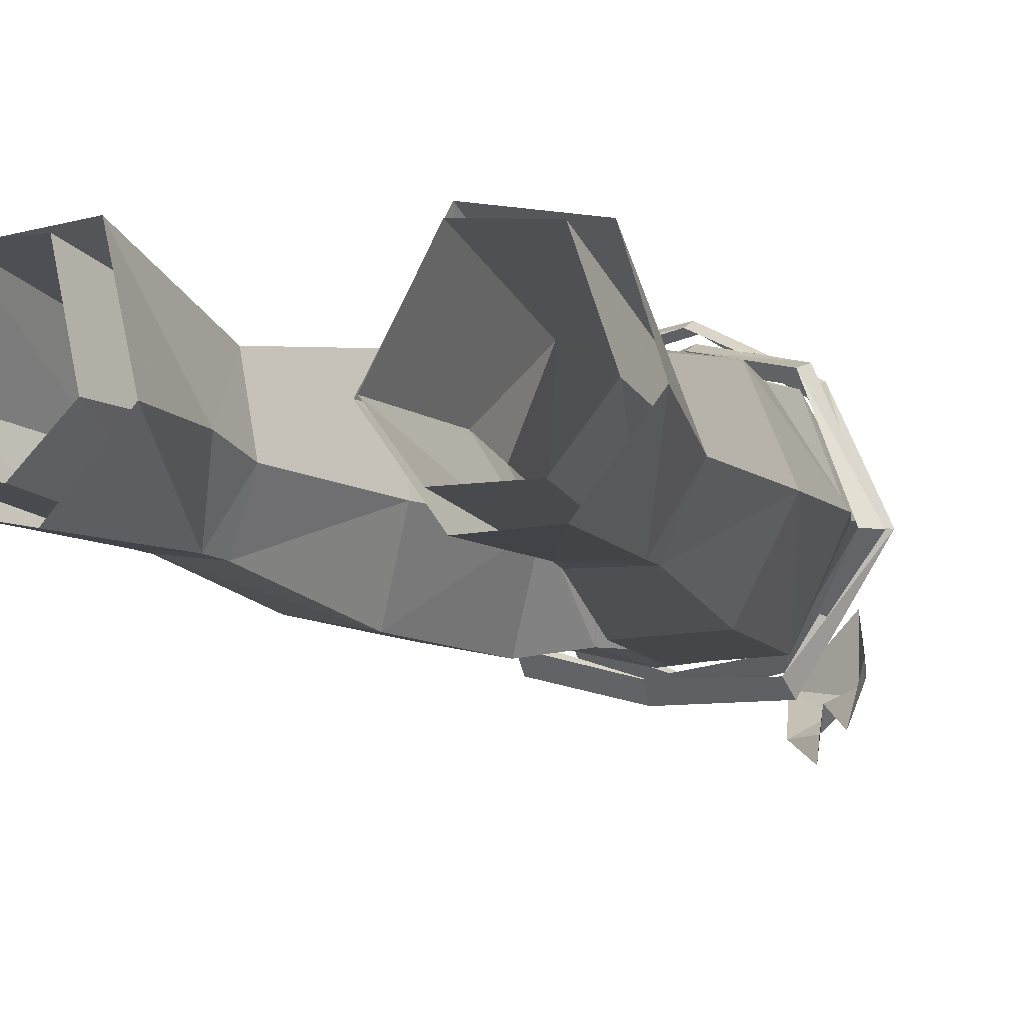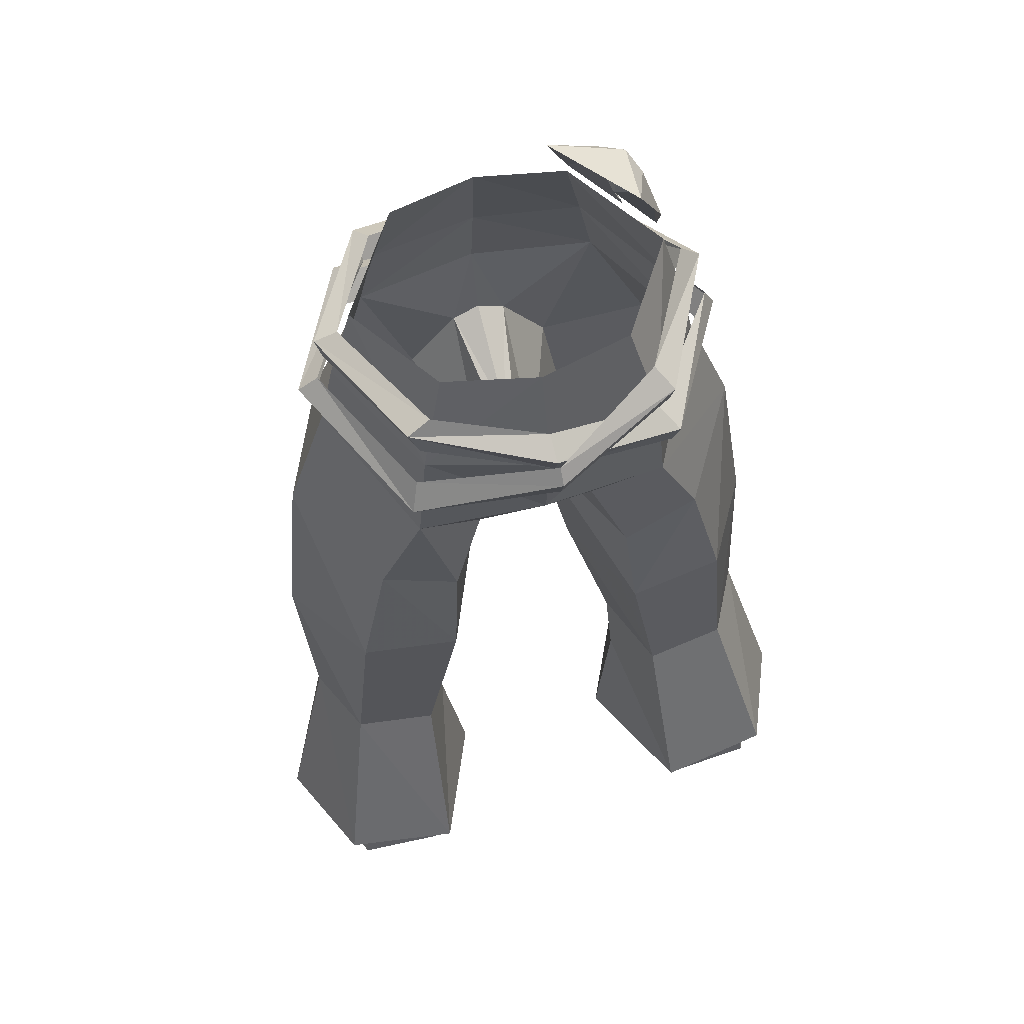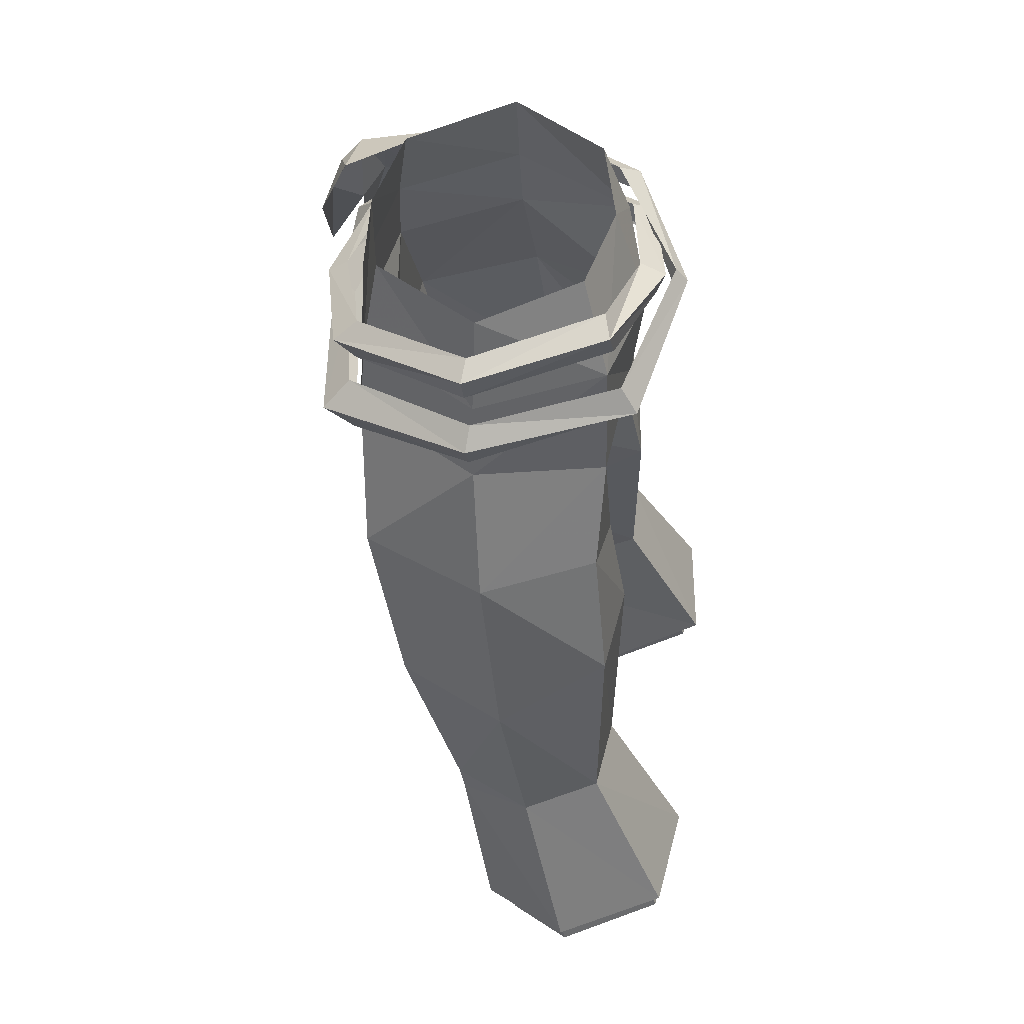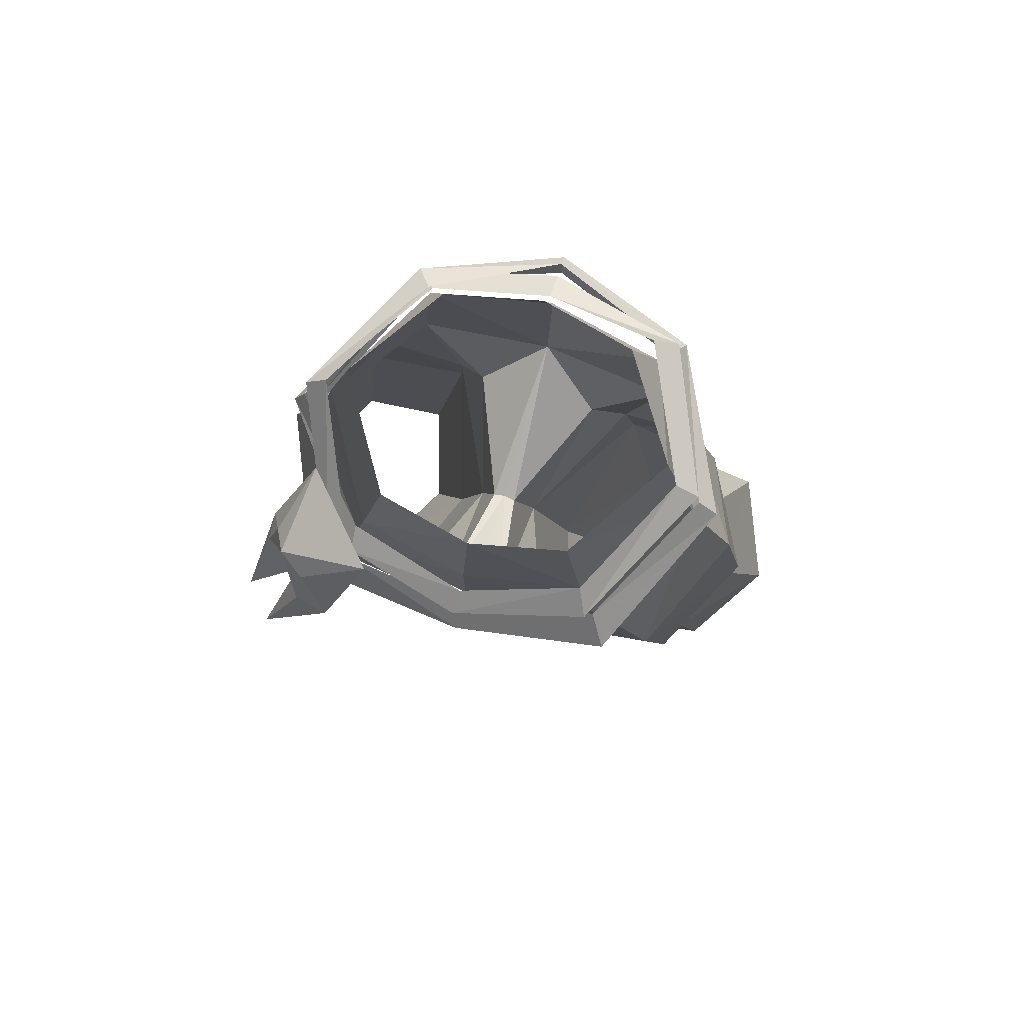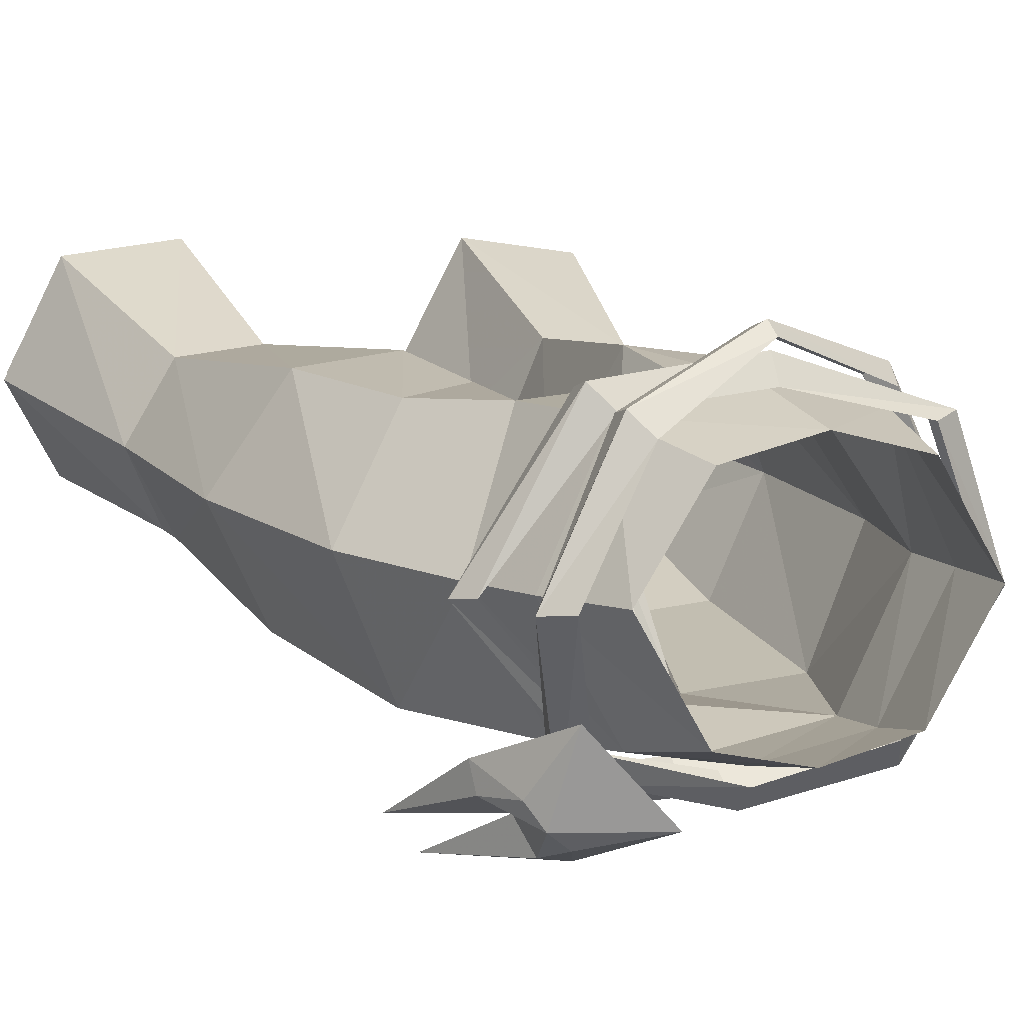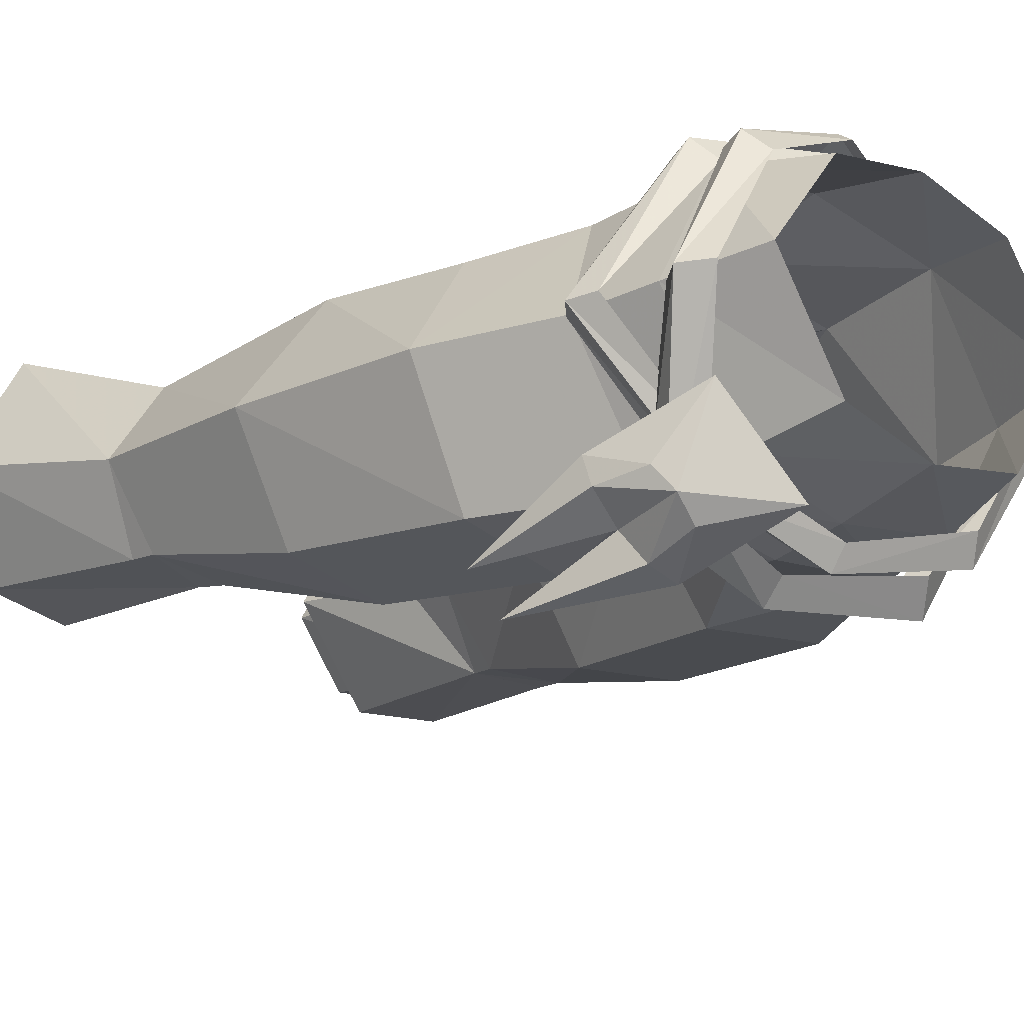
<metadata>
{"format":"obj","ext":"obj","renderer":"f3d","projection":"perspective","resolution":1024,"background":"white","views":[{"elev":1.6,"azim":-153.9,"up":"+Y"},{"elev":63.9,"azim":164.1,"up":"+Z"},{"elev":51.9,"azim":97.3,"up":"+Z"},{"elev":77.7,"azim":17.2,"up":"+Z"},{"elev":5.9,"azim":-27.3,"up":"+Y"},{"elev":-25.8,"azim":-39.4,"up":"+Y"}]}
</metadata>
<code>
g robber_trousers_male_52031
v -4.444 4.003 52.91
v -3.495 2.963 56.64
v -0.06428 3.75 56.66
v -0.06428 5.061 52.52
v -4.852 4.172 48.21
v -0.06428 4.623 48.44
v -2.324 3.372 46.01
v -3.589 4.395 43.06
v -6.488 4.078 44.35
v -1.147 -0.557 43.24
v -1.096 -4.923 47.35
v -2.866 -5.175 44.48
v -0.4714 -1.05 45.94
v -0.1276 -5.69 52.92
v -4.119 -4.938 53.09
v -4.703 -5.108 50.21
v -0.06424 -5.815 50.27
v -0.4714 -1.05 45.94
v -0.06428 -1.005 46
v -5.837 -0.5888 56.5
v -6.748 -0.5841 53.02
v -7.348 -0.5176 50.06
v -4.703 -5.108 50.21
v -4.119 -4.938 53.09
v -1.147 -0.557 43.24
v -1.096 -4.923 47.35
v -0.06428 -4.975 47.75
v -7.012 -4.753 45.1
v -9.071 -0.08959 45.15
v -0.4714 -1.05 45.94
v -0.06428 -1.005 46
v -0.06428 -5.171 56.27
v -3.389 -4.441 56.37
v 4.315 4.003 52.91
v 3.366 2.963 56.64
v 2.196 3.372 46.01
v 4.724 4.172 48.21
v 3.46 4.395 43.06
v 6.36 4.078 44.35
v 0.9672 -4.923 47.35
v 1.019 -0.557 43.24
v 2.738 -5.175 44.48
v 0.3429 -1.05 45.94
v 4.574 -5.108 50.21
v 3.99 -4.938 53.09
v 0.3429 -1.05 45.94
v 5.709 -0.5888 56.5
v 6.619 -0.5842 53.02
v 7.219 -0.5176 50.06
v 1.019 -0.557 43.24
v 6.883 -4.753 45.1
v 8.942 -0.08958 45.15
v 0.3429 -1.05 45.94
v 3.261 -4.441 56.37
v -3.389 -4.441 56.37
v -4.848 -5.926 50.17
v -0.1673 -6.082 48.78
v -0.06433 -7.12 49.73
v -4.993 -6.81 51.11
v -4.848 -5.926 50.17
v -4.993 -6.81 51.11
v -7.463 -0.9213 54.38
v -6.902 -0.842 53.48
v -6.902 -0.842 53.48
v -7.463 -0.9213 54.38
v -4.863 4.304 54.44
v -4.745 4.159 53.63
v -0.09524 6.523 53.63
v -0.09524 6.243 52.68
v 5.088 5.197 51.86
v 4.6 4.81 51.25
v -0.09524 6.243 52.68
v -0.09524 6.523 53.63
v 4.6 4.81 51.25
v 5.088 5.197 51.86
v 7.911 -0.6865 52.09
v 7.488 -0.6072 51.11
v 7.488 -0.6072 51.11
v 7.911 -0.6865 52.09
v 5.308 -6.358 50.76
v 5.2 -5.256 49.75
v -0.06433 -6.37 50.53
v 4.658 -5.45 51.7
v 7.158 -0.6094 52.75
v 7.158 -0.6094 52.75
v 4.755 4.543 52.79
v -0.09524 6.06 54.16
v 4.755 4.543 52.79
v -4.281 3.541 55.07
v -0.09524 6.06 54.16
v -6.665 -0.8442 55.21
v -6.665 -0.8442 55.21
v -4.358 -6.148 52.02
v -4.358 -6.148 52.02
v -4.464 -5.152 51.38
v -0.1298 -6.083 51.36
v -0.1298 -7.029 52.42
v -4.303 -5.942 52.36
v 4.281 -5.191 52.56
v 4.428 -5.965 53.53
v 4.281 -5.191 52.56
v 6.821 -0.842 53.81
v 7.037 -0.9213 54.77
v 4.428 -5.965 53.53
v 4.458 4.192 54.38
v 4.848 4.055 55.37
v -0.1043 5.414 52.9
v -0.1043 5.695 53.83
v 4.848 4.055 55.37
v 4.458 4.192 54.38
v -5.001 4.935 52.52
v -0.1043 5.695 53.83
v -0.1043 5.414 52.9
v -4.818 4.734 51.55
v -4.818 4.734 51.55
v -7.569 -0.7476 50.2
v -8.278 -0.8269 50.96
v -5.001 4.935 52.52
v -4.464 -5.152 51.38
v -0.0771 -6.28 53
v -4.35 -5.095 52.87
v -4.35 -5.095 52.87
v -7.844 -0.7498 51.84
v -4.388 4.13 53.14
v -4.388 4.13 53.14
v -0.1043 4.737 54.29
v -0.1043 4.737 54.29
v 3.972 3.794 55.74
v 3.972 3.794 55.74
v 6.173 -0.8442 55.17
v 3.997 -5.133 54.2
v 3.997 -5.133 54.2
v -7.28 -8.544 46.98
v -5.8 -7.992 51.31
v -6.189 -6.856 50.59
v -6.536 -6.848 53.28
v -5.642 -7.485 52.98
v -4.64 -8.215 51.2
v -3.331 -6.83 54.82
v -4.733 -5.316 54.61
v -8.336 -7.326 46.9
v -7.492 -6.165 51.06
v -6.992 -6.028 52.79
v -7.609 -5.181 50.81
v -6.135 -3.802 54.41
v 3.874 -3.847 37.32
v 2.368 0.3612 36.39
v 7.564 4.717 39.11
v 3.818 5.174 38.96
v 7.777 -3.437 37.82
v 2.368 0.3612 36.39
v 9.887 0.7499 37.8
v -2.497 0.3612 36.39
v -3.947 5.174 38.96
v -2.497 0.3612 36.39
v -4.003 -3.847 37.32
v -7.693 4.717 39.11
v -7.906 -3.437 37.82
v -10.02 0.7498 37.8
v 9.545 1.809 30.58
v 8.309 4.713 31.17
v 5.481 -1.355 30.8
v 8.353 -1.211 31.05
v 5.707 -1.099 29.67
v 4.056 2.559 27.67
v 3.258 3.342 22.64
v 6.227 -0.1279 22.22
v 5.164 5.071 30.94
v 8.422 -1.014 29.96
v 9.87 7.92 24.45
v 5.395 8.495 24.13
v 9.431 0.2107 22.54
v 11.7 3.688 23.59
v 3.258 3.342 22.64
v 4.056 2.559 27.67
v 5.707 -1.099 29.67
v 4.056 2.559 27.67
v 4.177 3.435 21.22
v 6.285 1.126 20.81
v 8.309 4.713 31.17
v 9.287 7.798 22.72
v 5.968 7.921 22.47
v 5.164 5.071 30.94
v 8.422 -1.014 29.96
v 9.439 1.364 21.24
v 11.11 3.837 21.97
v 9.545 1.809 30.58
v 4.177 3.435 21.22
v 4.056 2.559 27.67
v 4.034 1.597 30.09
v 4.034 1.597 30.09
v -8.45 4.713 31.17
v -10 1.828 30.6
v -8.411 -1.215 31.05
v -5.539 -1.359 30.79
v -5.258 5.069 30.94
v -5.765 -1.103 29.67
v -3.387 3.342 22.64
v -4.185 2.559 27.67
v -6.355 -0.1279 22.22
v -8.48 -1.018 29.96
v -5.524 8.495 24.13
v -9.999 7.92 24.45
v -11.82 3.688 23.59
v -9.559 0.2107 22.54
v -4.185 2.559 27.67
v -3.387 3.342 22.64
v -5.765 -1.103 29.67
v -4.306 3.435 21.22
v -4.185 2.559 27.67
v -6.414 1.126 20.81
v -8.45 4.713 31.17
v -6.096 7.921 22.47
v -9.415 7.798 22.72
v -5.258 5.069 30.94
v -8.48 -1.018 29.96
v -11.23 3.837 21.97
v -9.567 1.364 21.24
v -10 1.828 30.6
v -4.185 2.559 27.67
v -4.306 3.435 21.22
v -4.163 1.597 30.09
v -4.163 1.597 30.09
f 1 2 3
f 3 4 1
f 5 6 7
f 5 8 9
f 8 5 7
f 10 11 12
f 11 10 13
f 14 15 16
f 16 17 14
f 18 7 6
f 6 19 18
f 20 2 1
f 1 21 20
f 22 23 24
f 24 21 22
f 11 23 12
f 25 7 18
f 26 27 17
f 17 16 26
f 23 28 12
f 7 25 8
f 1 4 6
f 6 5 1
f 22 28 23
f 28 22 29
f 26 30 31
f 31 27 26
f 32 33 15
f 15 14 32
f 34 4 3
f 3 35 34
f 36 6 37
f 38 37 39
f 37 38 36
f 40 41 42
f 41 40 43
f 14 17 44
f 44 45 14
f 46 19 6
f 6 36 46
f 47 48 34
f 49 48 45
f 45 44 49
f 42 44 40
f 34 35 47
f 46 36 50
f 40 44 17
f 17 27 40
f 42 51 44
f 38 50 36
f 34 37 6
f 6 4 34
f 51 49 44
f 49 51 52
f 40 27 31
f 31 53 40
f 32 14 45
f 45 54 32
f 21 24 55
f 21 55 20
f 21 1 22
f 1 5 22
f 5 9 29
f 29 22 5
f 48 54 45
f 48 47 54
f 48 49 34
f 34 49 37
f 37 52 39
f 52 37 49
f 56 57 58
f 58 59 56
f 60 61 62
f 62 63 60
f 64 65 66
f 66 67 64
f 68 69 67
f 67 66 68
f 70 71 72
f 72 73 70
f 74 75 76
f 76 77 74
f 78 79 80
f 80 81 78
f 82 58 80
f 80 83 82
f 83 80 79
f 79 84 83
f 85 76 75
f 75 86 85
f 73 87 88
f 88 70 73
f 66 89 90
f 90 68 66
f 89 66 65
f 65 91 89
f 92 62 61
f 61 93 92
f 94 59 58
f 58 82 94
f 80 58 57
f 57 81 80
f 95 96 97
f 97 98 95
f 96 99 100
f 100 97 96
f 101 102 103
f 103 104 101
f 102 105 106
f 106 103 102
f 107 108 109
f 109 110 107
f 111 112 113
f 113 114 111
f 115 116 117
f 117 118 115
f 116 119 98
f 98 117 116
f 120 121 98
f 98 97 120
f 122 123 117
f 117 98 122
f 123 124 118
f 118 117 123
f 112 111 125
f 125 126 112
f 109 108 127
f 127 128 109
f 129 130 103
f 103 106 129
f 130 131 104
f 104 103 130
f 132 120 97
f 97 100 132
f 133 134 135
f 136 134 137
f 138 139 137
f 137 134 138
f 134 133 138
f 136 137 139
f 139 140 136
f 134 136 135
f 141 135 142
f 136 143 142
f 144 142 143
f 143 145 144
f 142 144 141
f 136 140 145
f 145 143 136
f 142 135 136
f 41 146 42
f 146 41 147
f 39 148 149
f 149 38 39
f 42 146 150
f 150 51 42
f 50 149 151
f 149 50 38
f 51 150 152
f 152 52 51
f 148 52 152
f 52 148 39
f 25 153 154
f 155 10 156
f 12 156 10
f 9 154 157
f 154 9 8
f 12 158 156
f 158 12 28
f 154 8 25
f 28 159 158
f 159 28 29
f 9 157 29
f 159 29 157
f 152 160 161
f 161 148 152
f 146 162 163
f 163 150 146
f 164 165 166
f 166 167 164
f 168 151 149
f 164 169 163
f 163 162 164
f 161 170 171
f 171 168 161
f 169 172 173
f 173 160 169
f 168 149 148
f 148 161 168
f 164 167 172
f 172 169 164
f 160 173 170
f 170 161 160
f 171 174 175
f 175 168 171
f 152 163 160
f 163 152 150
f 176 177 178
f 178 179 176
f 180 181 182
f 182 183 180
f 184 185 186
f 186 187 184
f 176 179 185
f 185 184 176
f 187 186 181
f 181 180 187
f 182 188 189
f 189 183 182
f 168 190 151
f 191 162 147
f 165 164 191
f 191 164 162
f 163 169 160
f 175 190 168
f 147 162 146
f 159 192 193
f 192 159 157
f 156 194 195
f 194 156 158
f 154 153 196
f 197 198 199
f 198 197 200
f 197 194 201
f 194 197 195
f 192 202 203
f 202 192 196
f 201 204 205
f 204 201 193
f 196 157 154
f 157 196 192
f 197 205 200
f 205 197 201
f 193 203 204
f 203 193 192
f 202 206 207
f 206 202 196
f 158 159 194
f 193 194 159
f 208 209 210
f 209 208 211
f 212 213 214
f 213 212 215
f 216 217 218
f 217 216 219
f 208 218 211
f 218 208 216
f 219 214 217
f 214 219 212
f 213 220 221
f 220 213 215
f 196 153 222
f 223 155 195
f 199 223 197
f 223 195 197
f 194 193 201
f 206 196 222
f 155 156 195

</code>
